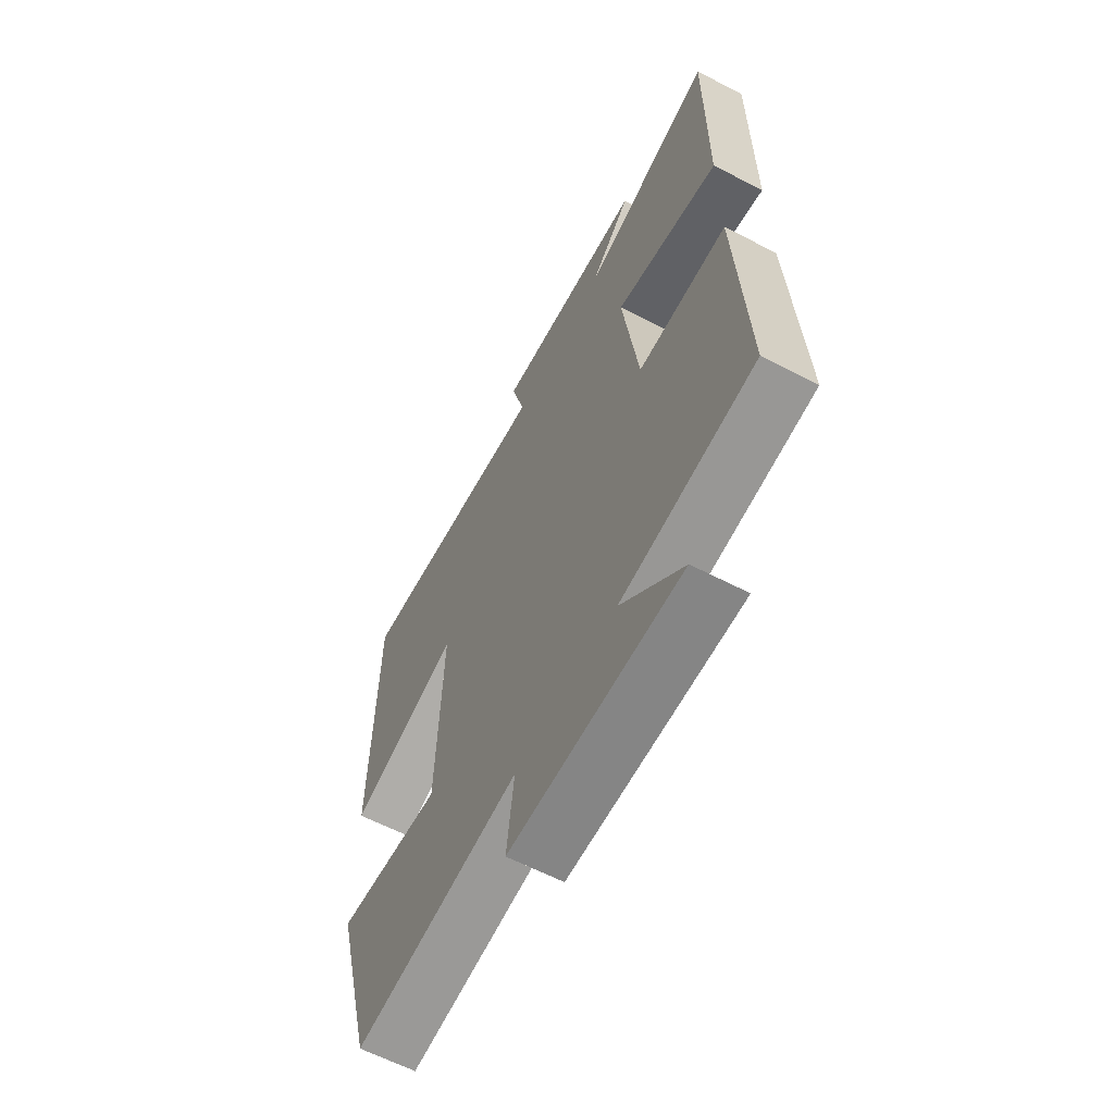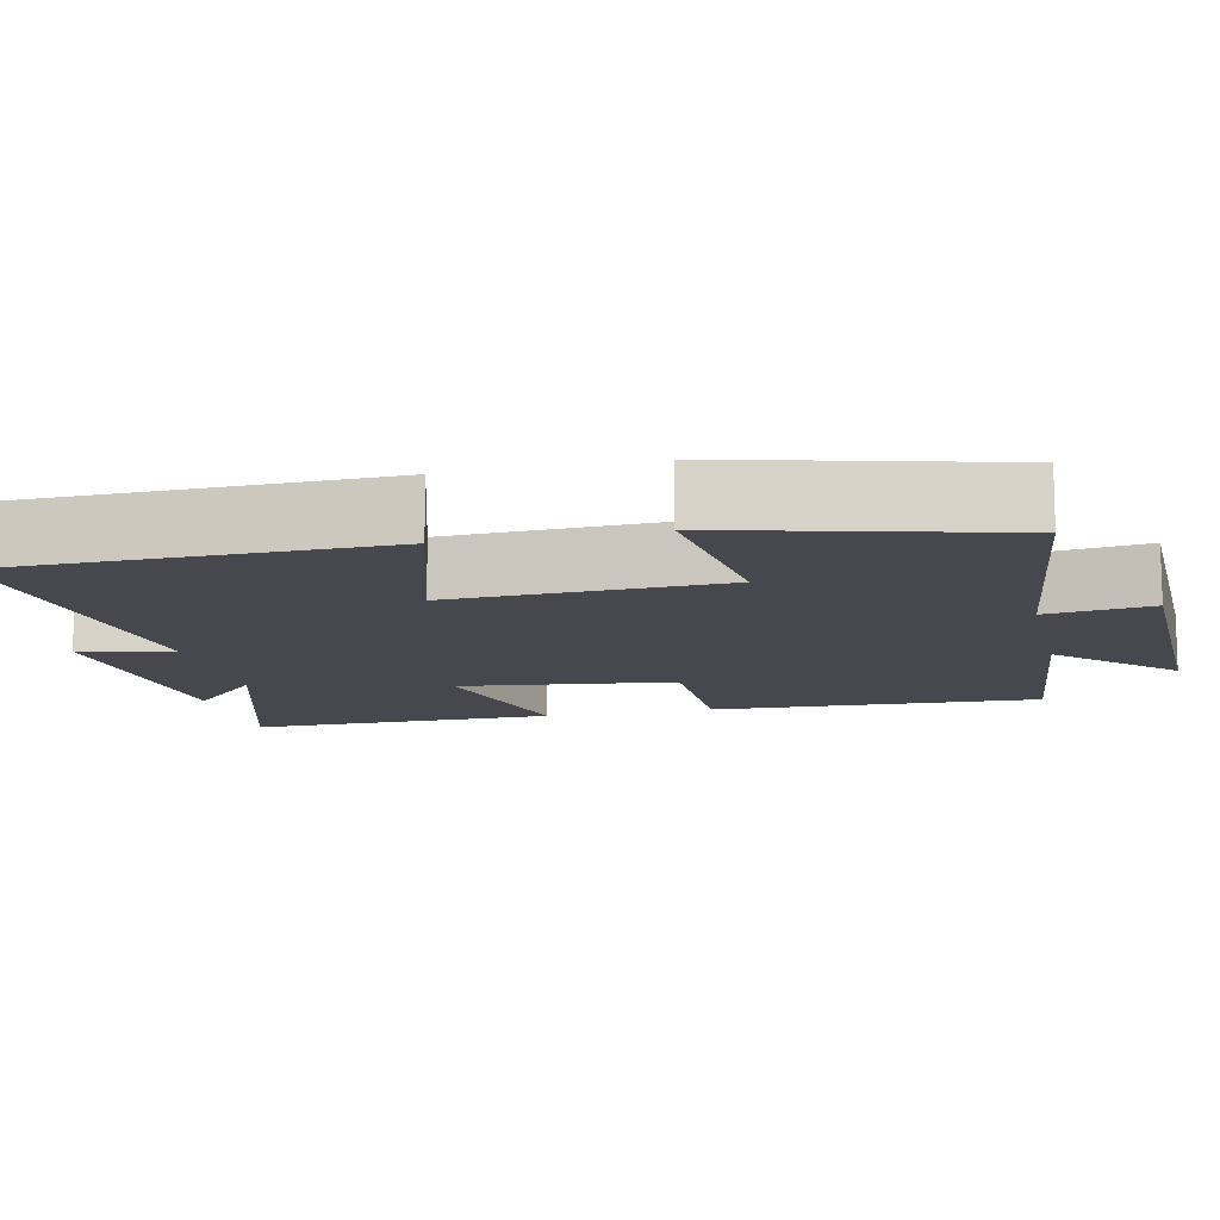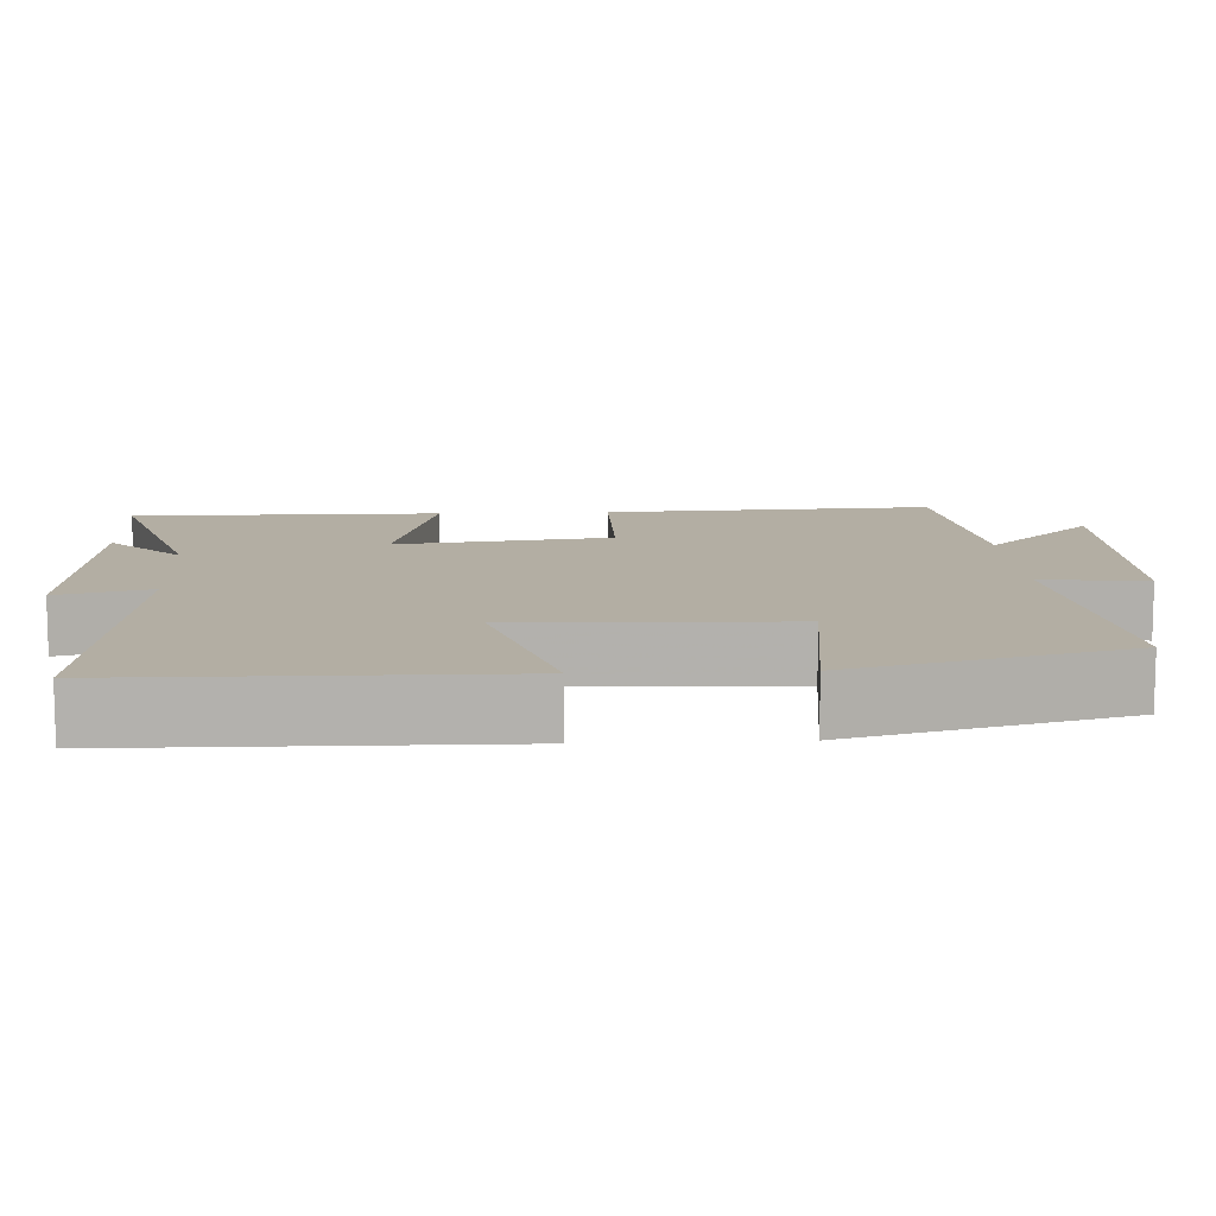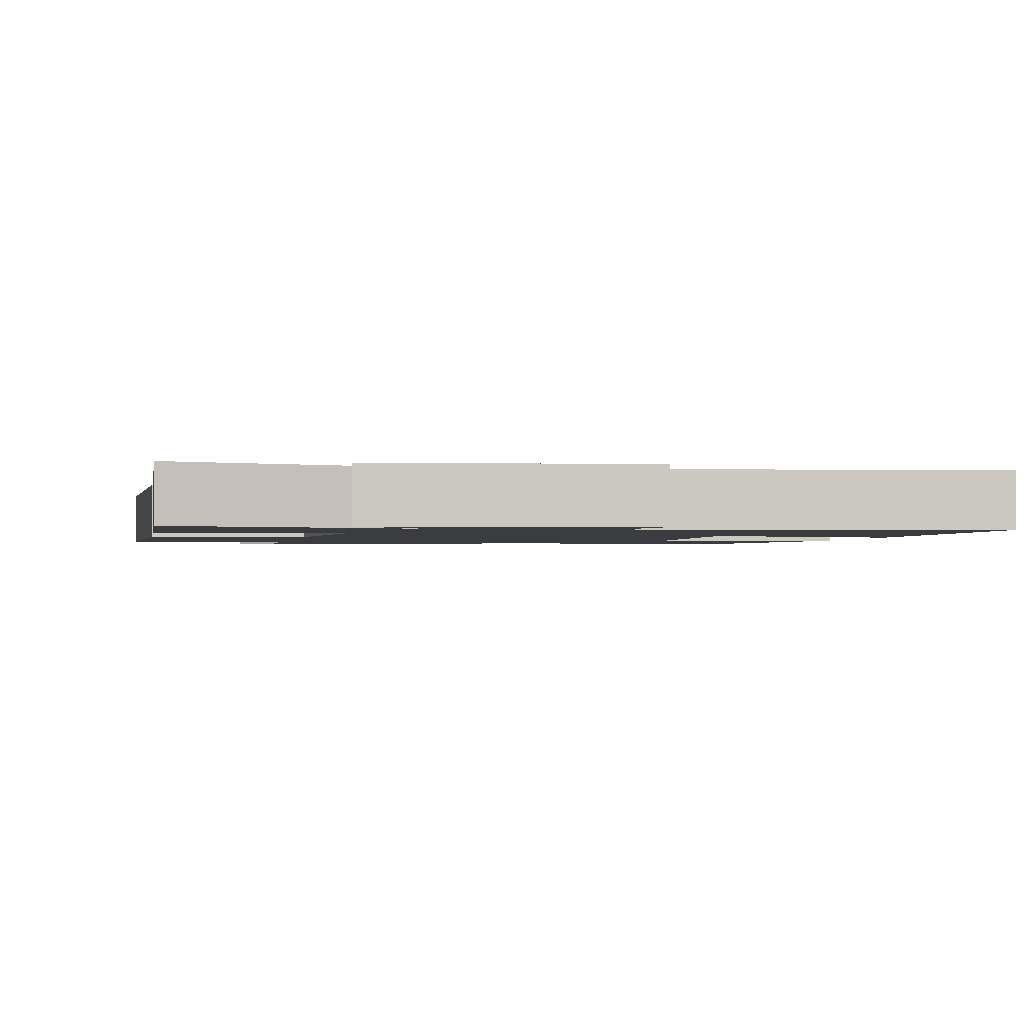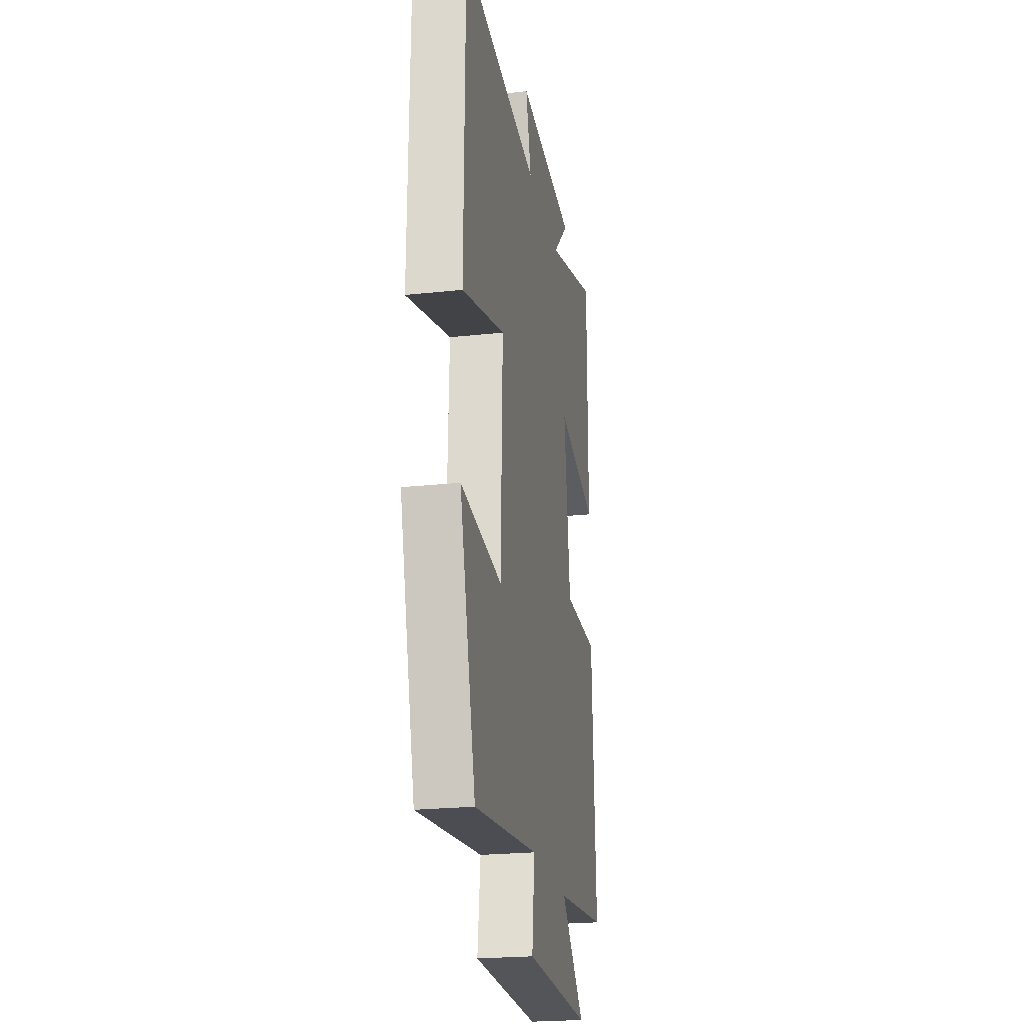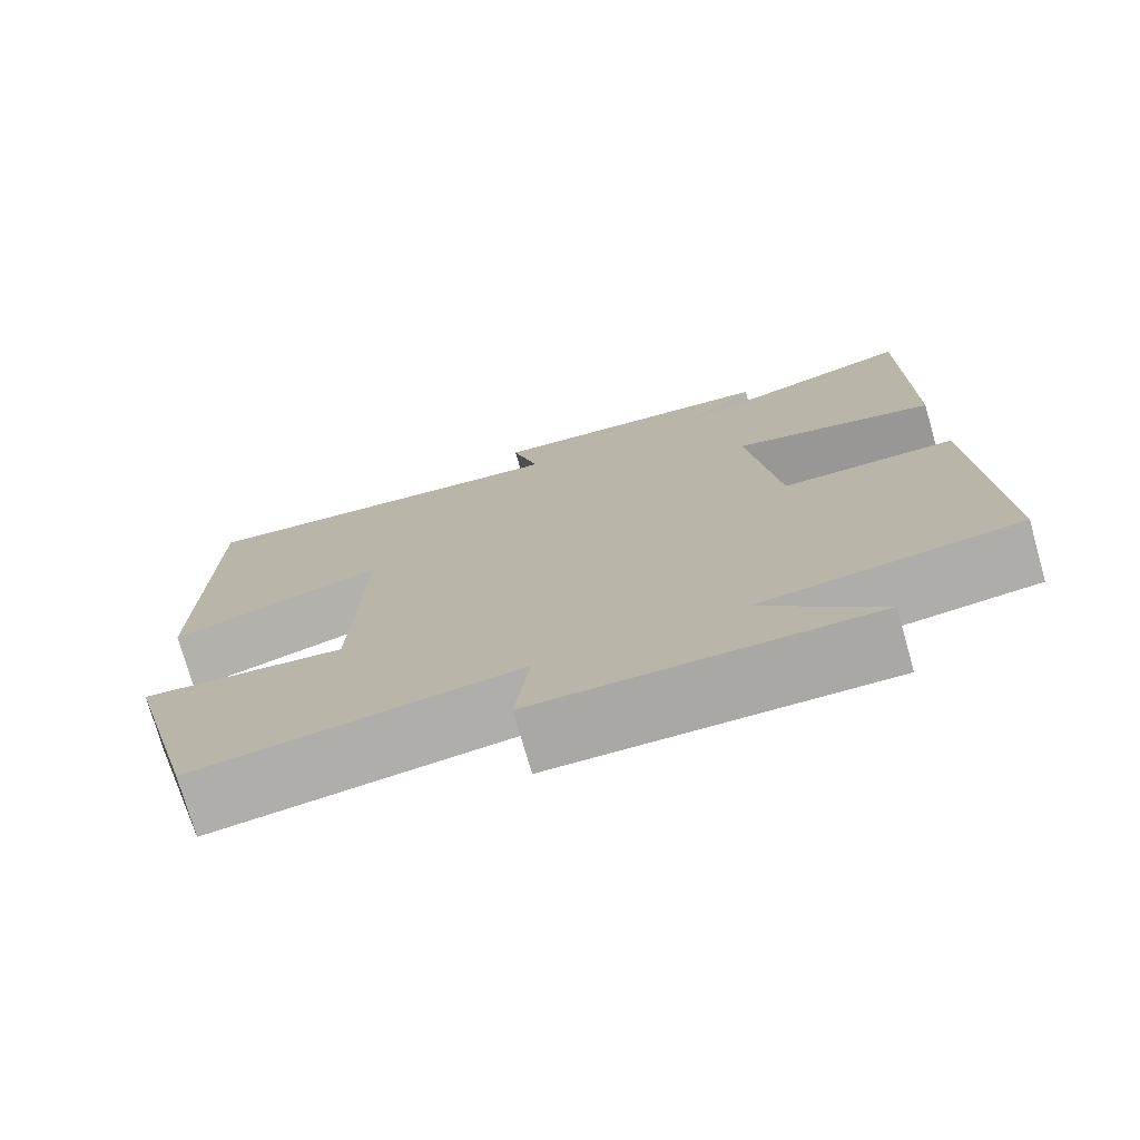
<metadata>
{"format":"obj","ext":"obj","renderer":"f3d","projection":"perspective","resolution":1024,"background":"white","views":[{"elev":-62.5,"azim":-117.7,"up":"+Z"},{"elev":-11.9,"azim":103.0,"up":"+Y"},{"elev":11.0,"azim":87.1,"up":"+Y"},{"elev":-1.7,"azim":-9.3,"up":"+Y"},{"elev":-23.2,"azim":100.5,"up":"+Z"},{"elev":-75.3,"azim":-164.0,"up":"+Z"}]}
</metadata>
<code>
v 0.406 0.07 -0.547
v 0.022 0.07 -0.5
v 0.039 0.07 -0.637
v -0.355 0.07 -0.643
v -0.214 0.07 -0.5
v -0.521 0.07 -0.467
v -0.5 0.07 -0.035
v -0.294 0.07 -0.034
v -0.258 0.07 0.248
v -0.5 0.07 0.189
v -0.501 0.07 0.595
v -0.191 0.07 0.5
v -0.287 0.07 0.594
v 0.063 0.07 0.622
v 0.031 0.07 0.5
v 0.495 0.07 0.55
v 0.5 0.07 0.058
v 0.244 0.07 0.133
v 0.256 0.07 -0.221
v 0.5 0.07 -0.192
v 0.406 0 -0.547
v 0.022 0 -0.5
v 0.039 0 -0.637
v -0.355 0 -0.643
v -0.214 0 -0.5
v -0.521 0 -0.467
v -0.5 0 -0.035
v -0.294 0 -0.034
v -0.258 0 0.248
v -0.5 0 0.189
v -0.501 0 0.595
v -0.191 0 0.5
v -0.287 0 0.594
v 0.063 0 0.622
v 0.031 0 0.5
v 0.495 0 0.55
v 0.5 0 0.058
v 0.244 0 0.133
v 0.256 0 -0.221
v 0.5 0 -0.192
f 19 20 1 2
f 18 19 2
f 15 16 17 18
f 15 18 2
f 12 13 14 15
f 12 15 2
f 9 10 11 12
f 8 9 12 2
f 5 6 7 8
f 5 8 2 3
f 3 4 5
f 22 21 40 39
f 22 39 38
f 38 37 36 35
f 22 38 35
f 35 34 33 32
f 22 35 32
f 32 31 30 29
f 22 32 29 28
f 28 27 26 25
f 23 22 28 25
f 25 24 23
f 1 21 22 2
f 2 22 23 3
f 3 23 24 4
f 4 24 25 5
f 5 25 26 6
f 6 26 27 7
f 7 27 28 8
f 8 28 29 9
f 9 29 30 10
f 10 30 31 11
f 11 31 32 12
f 12 32 33 13
f 13 33 34 14
f 14 34 35 15
f 15 35 36 16
f 16 36 37 17
f 17 37 38 18
f 18 38 39 19
f 19 39 40 20
f 20 40 21 1

</code>
